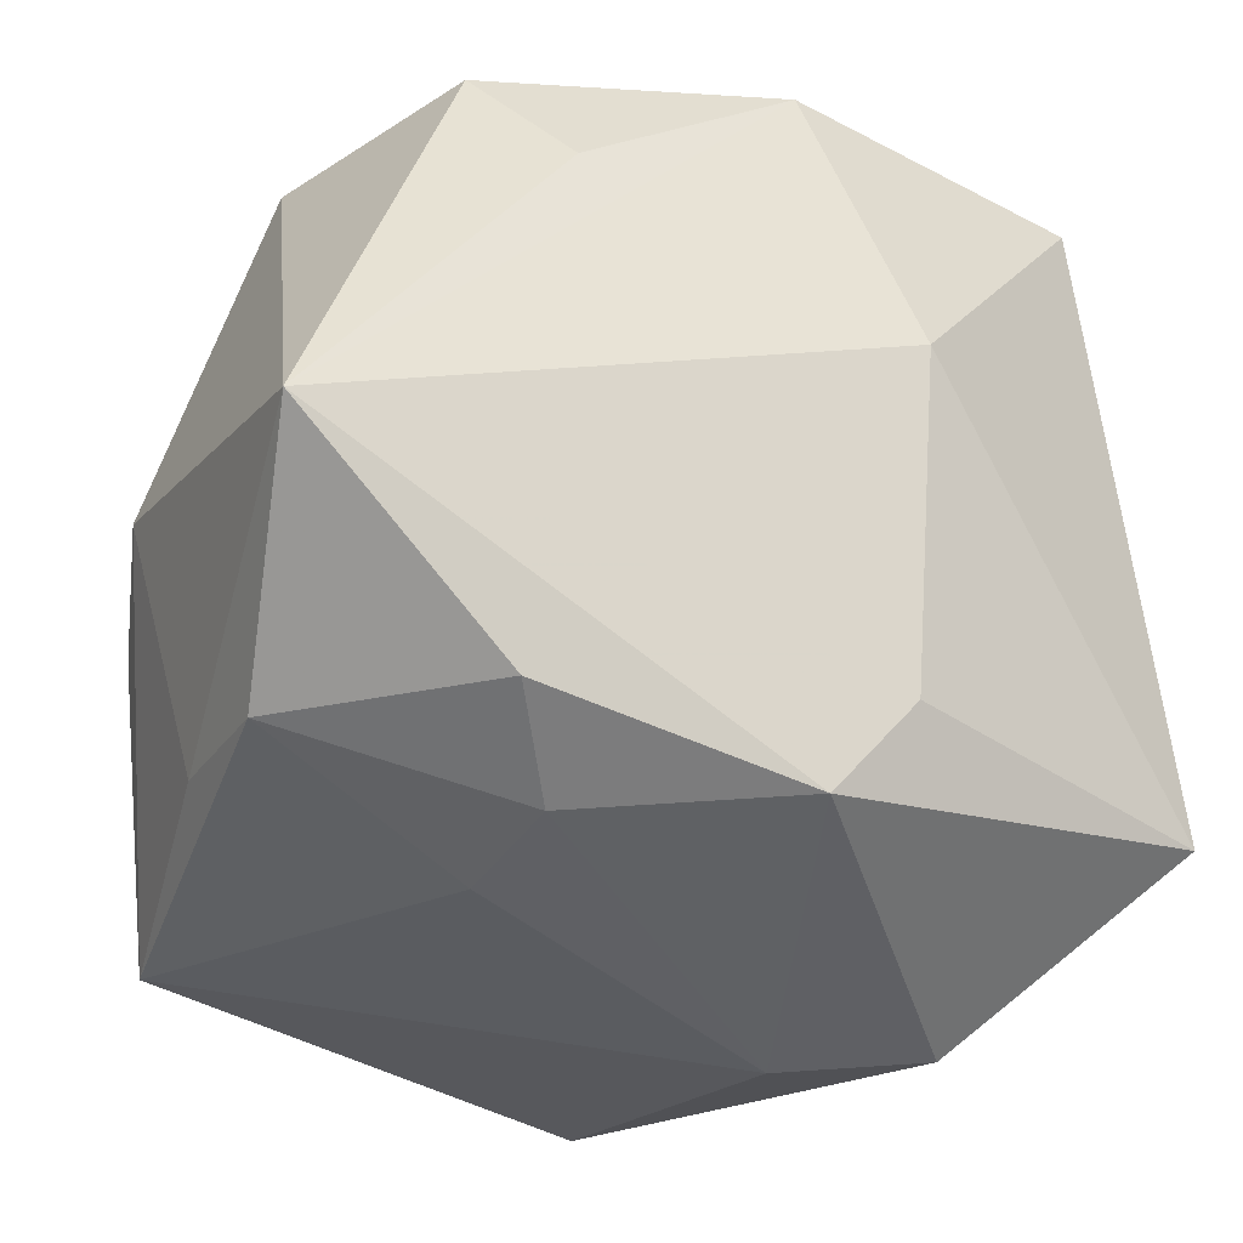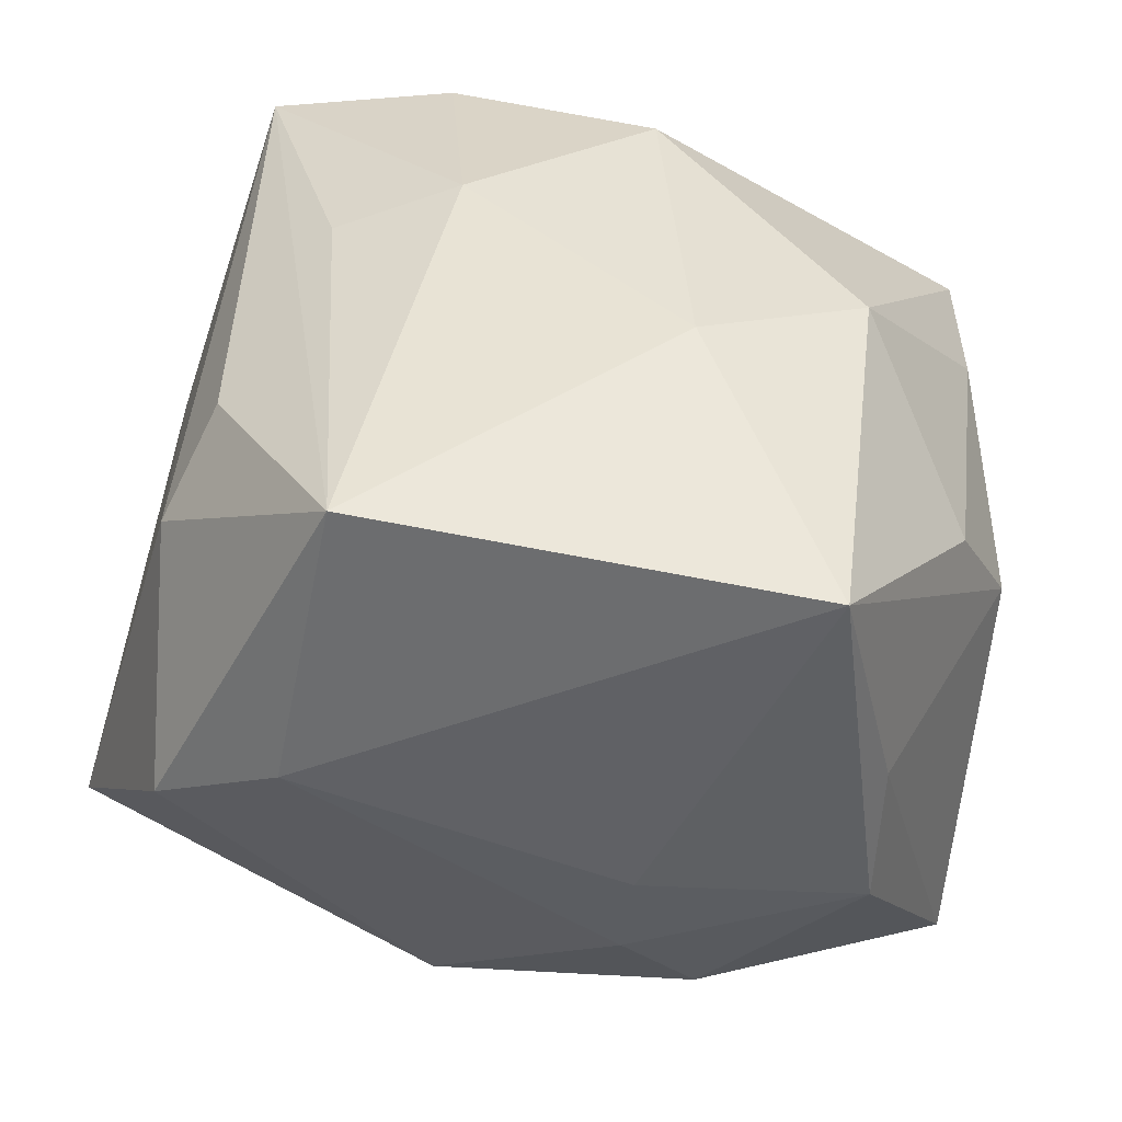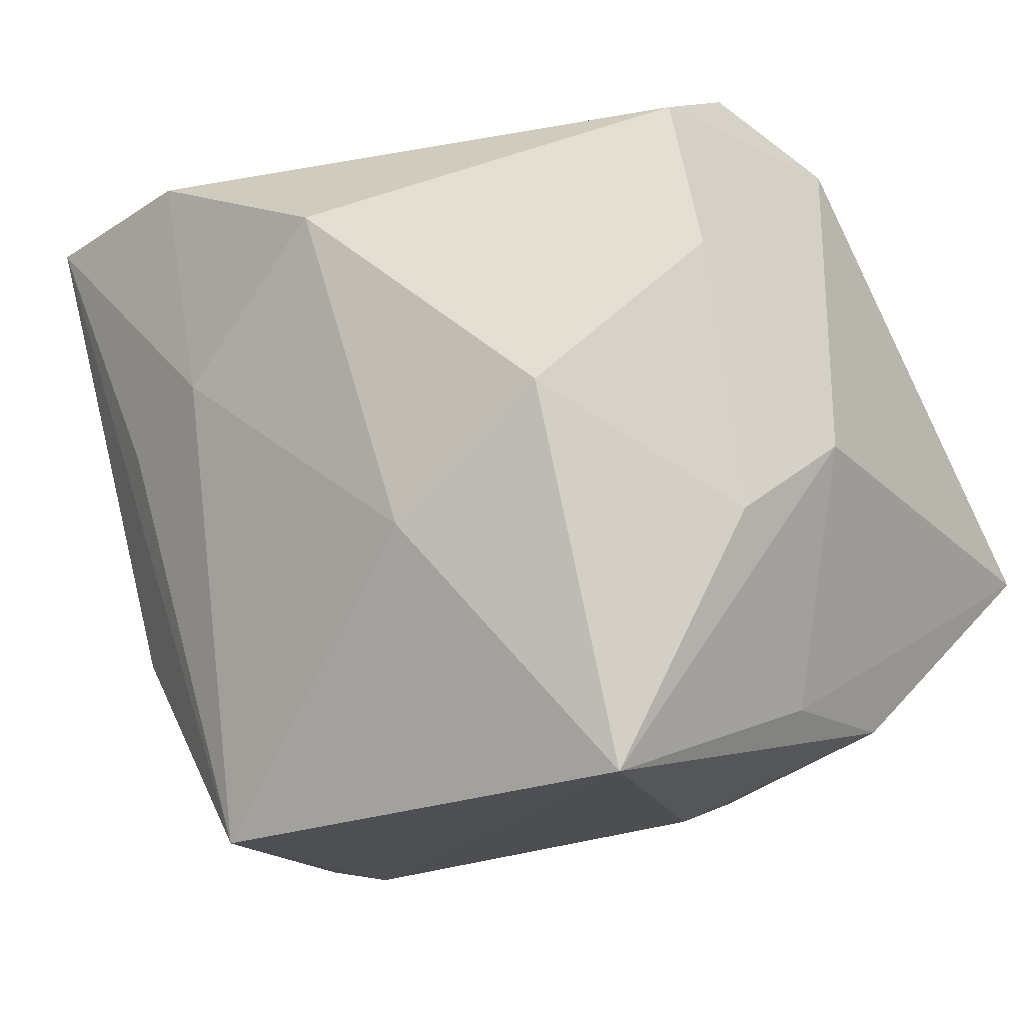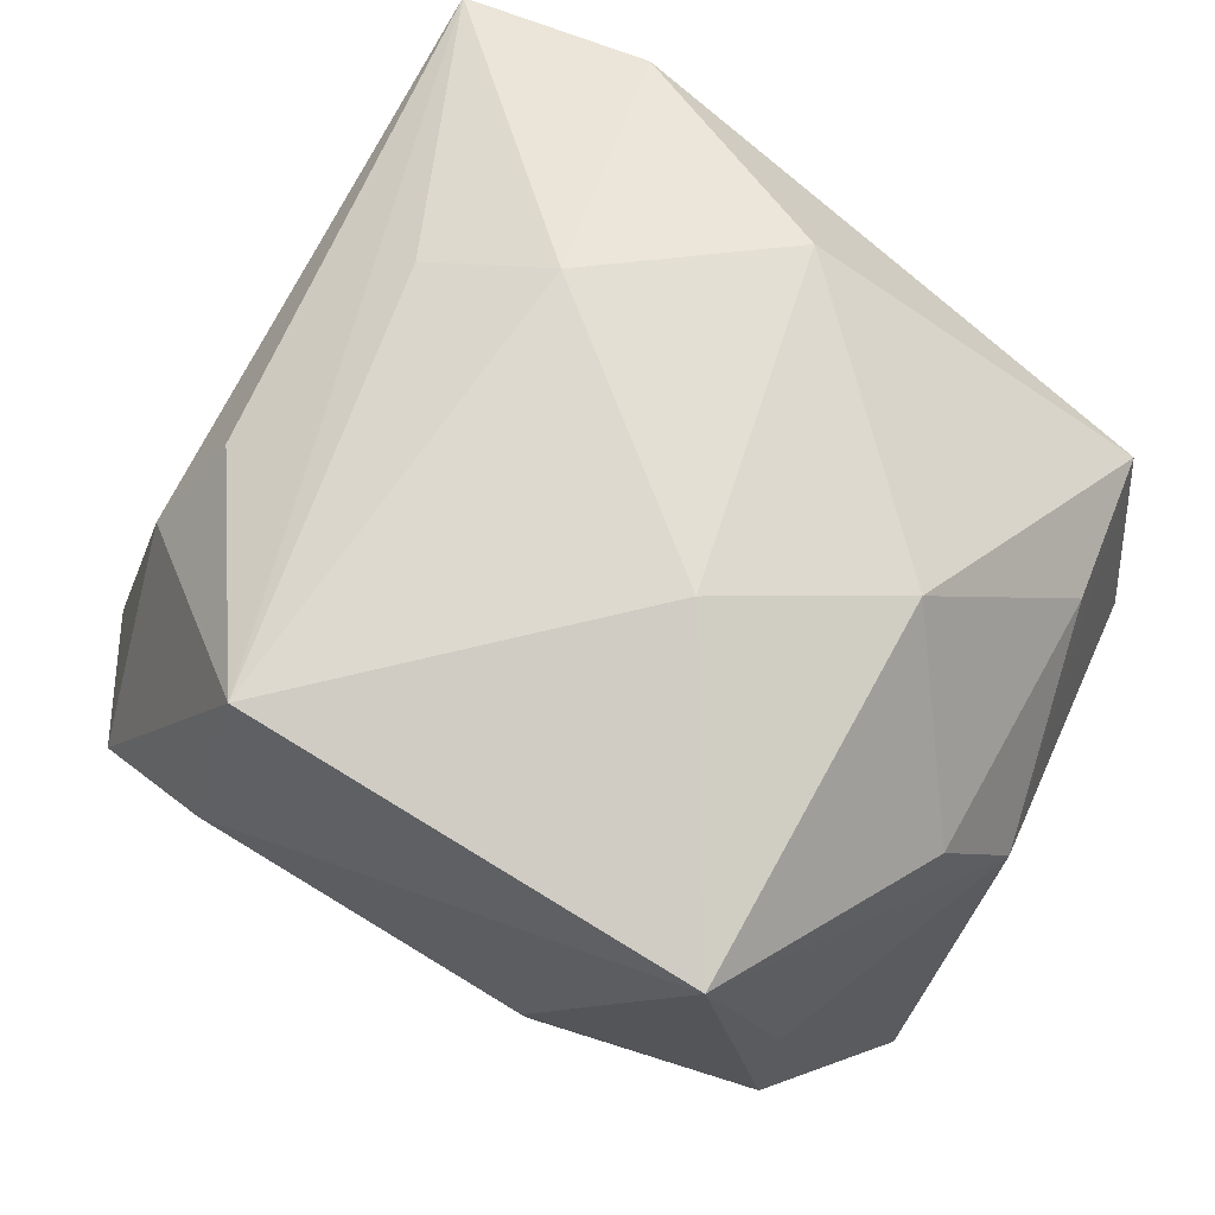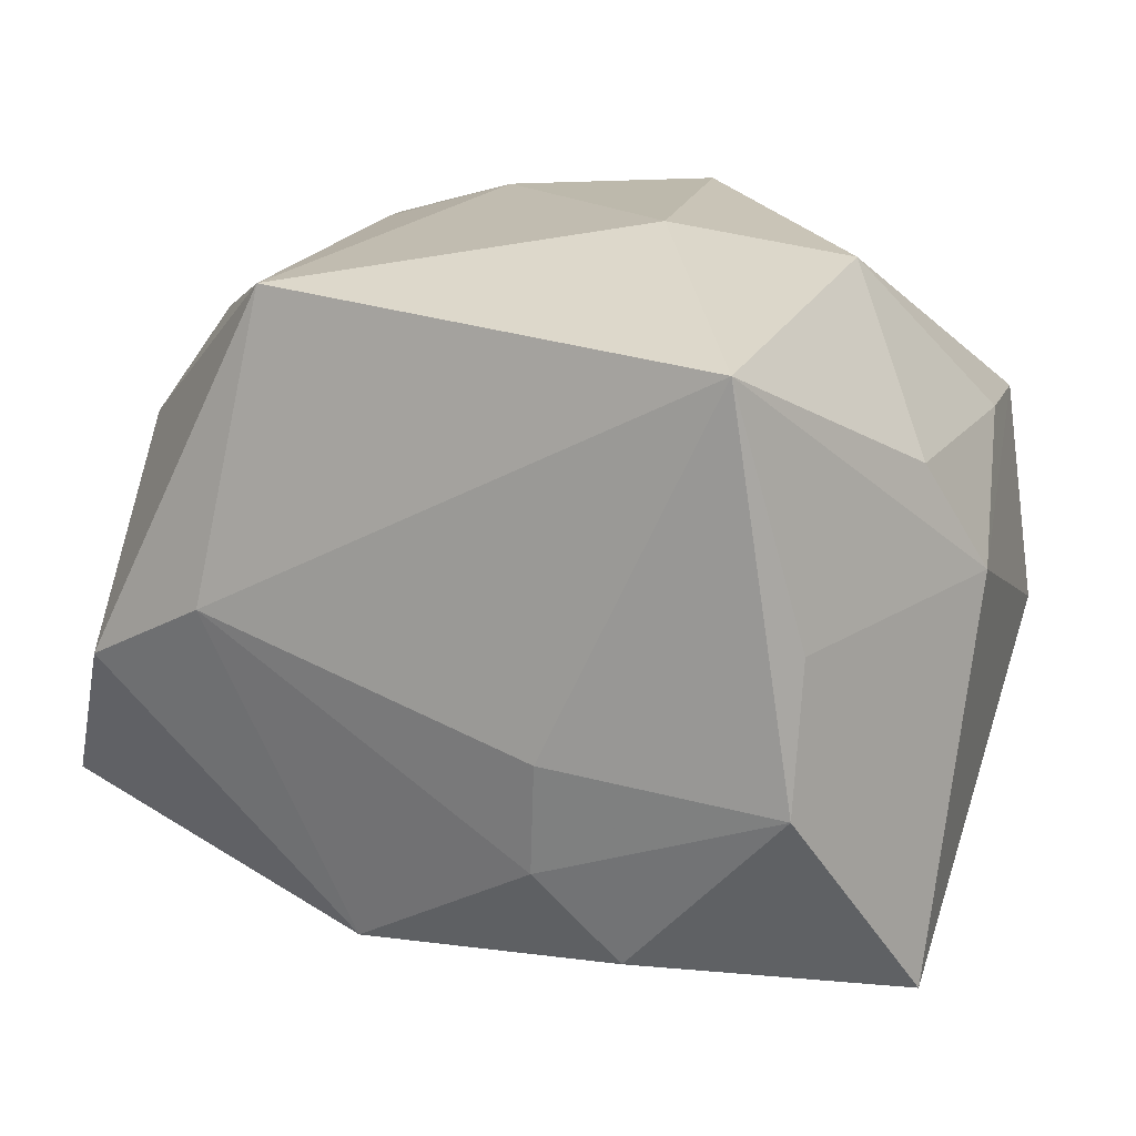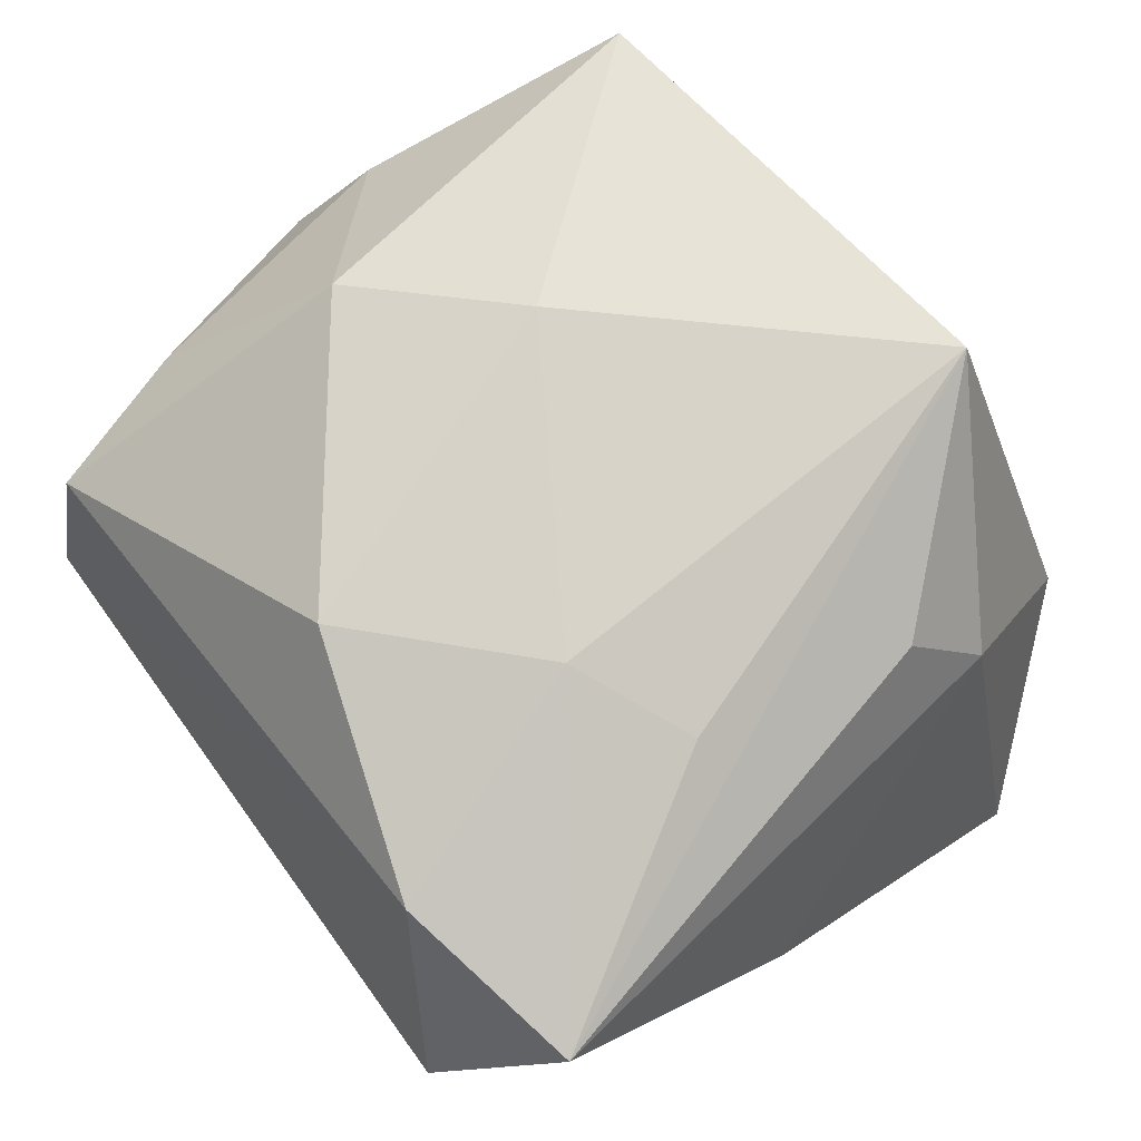
<metadata>
{"format":"obj","ext":"obj","renderer":"f3d","projection":"perspective","resolution":1024,"background":"white","views":[{"elev":-31.3,"azim":155.3,"up":"+Y"},{"elev":40.4,"azim":16.3,"up":"+Z"},{"elev":-8.6,"azim":37.8,"up":"+Y"},{"elev":67.1,"azim":38.6,"up":"+Z"},{"elev":15.0,"azim":31.2,"up":"+Z"},{"elev":77.9,"azim":-125.9,"up":"+Z"}]}
</metadata>
<code>
v 0.01426 -0.00835 0.03504
v -0.04224 -0.02472 -0.02123
v 0.01847 0.02046 -0.03158
v -0.004027 -0.03134 -0.02851
v 0.02555 0.03159 -0.02412
v 0.03933 -0.006838 0.01574
v 0.01615 0.03621 -0.003002
v 0.04162 -0.009558 -0.03155
v 0.02871 0.03672 0.002733
v -0.02709 -0.03927 -0.003379
v -0.02305 0.002103 0.03165
v 0.03681 -0.02433 0.00244
v 0.01491 -0.03221 -0.01851
v -0.02035 0.02985 0.03086
v -0.04116 0.004506 0.005453
v 0.03101 0.0326 0.0151
v -0.009356 -0.0367 0.0314
v 0.0352 0.01856 0.01587
v 0.02086 -0.02668 -0.02759
v -0.01131 -0.02239 -0.03024
v -0.01109 0.007883 -0.03547
v -0.03812 0.02613 0.02845
v -0.03038 0.03095 -0.02767
v 0.02722 0.004093 0.03127
v 0.03652 -0.02576 -0.01168
v 0.04267 -6.618e-05 0.005184
v -0.01199 0.007583 0.03504
v 0.03514 0.0296 -0.005433
v -0.03071 0.03672 0.003341
v 0.03293 -0.03082 0.02667
v -0.03044 -0.02489 0.01606
v -0.01439 -0.04013 0.002787
v 0.002662 0.02221 0.03504
v -0.0268 -0.01836 0.02534
v 0.01655 -0.03426 -0.007754
v -0.0009191 0.03217 -0.03283
f 23 36 21
f 21 2 23
f 29 36 23
f 2 15 23
f 23 22 29
f 23 15 22
f 20 2 21
f 20 4 2
f 22 17 11
f 32 4 13
f 22 15 31
f 31 15 2
f 29 22 14
f 29 14 9
f 9 14 16
f 9 16 28
f 5 9 28
f 36 9 5
f 28 16 26
f 26 16 18
f 8 26 12
f 28 26 8
f 8 20 21
f 4 20 8
f 21 36 8
f 8 5 28
f 17 32 30
f 1 17 30
f 12 26 30
f 34 17 22
f 22 31 34
f 34 31 17
f 10 31 2
f 2 4 10
f 4 32 10
f 10 32 17
f 17 31 10
f 27 17 1
f 27 11 17
f 22 11 27
f 27 14 22
f 7 36 29
f 29 9 7
f 7 9 36
f 16 14 33
f 33 27 1
f 14 27 33
f 25 8 12
f 12 30 25
f 36 5 3
f 3 8 36
f 5 8 3
f 1 30 24
f 24 33 1
f 18 16 24
f 16 33 24
f 6 26 18
f 6 30 26
f 18 24 6
f 6 24 30
f 19 25 13
f 8 25 19
f 13 4 19
f 4 8 19
f 13 25 35
f 35 25 30
f 35 32 13
f 35 30 32

</code>
